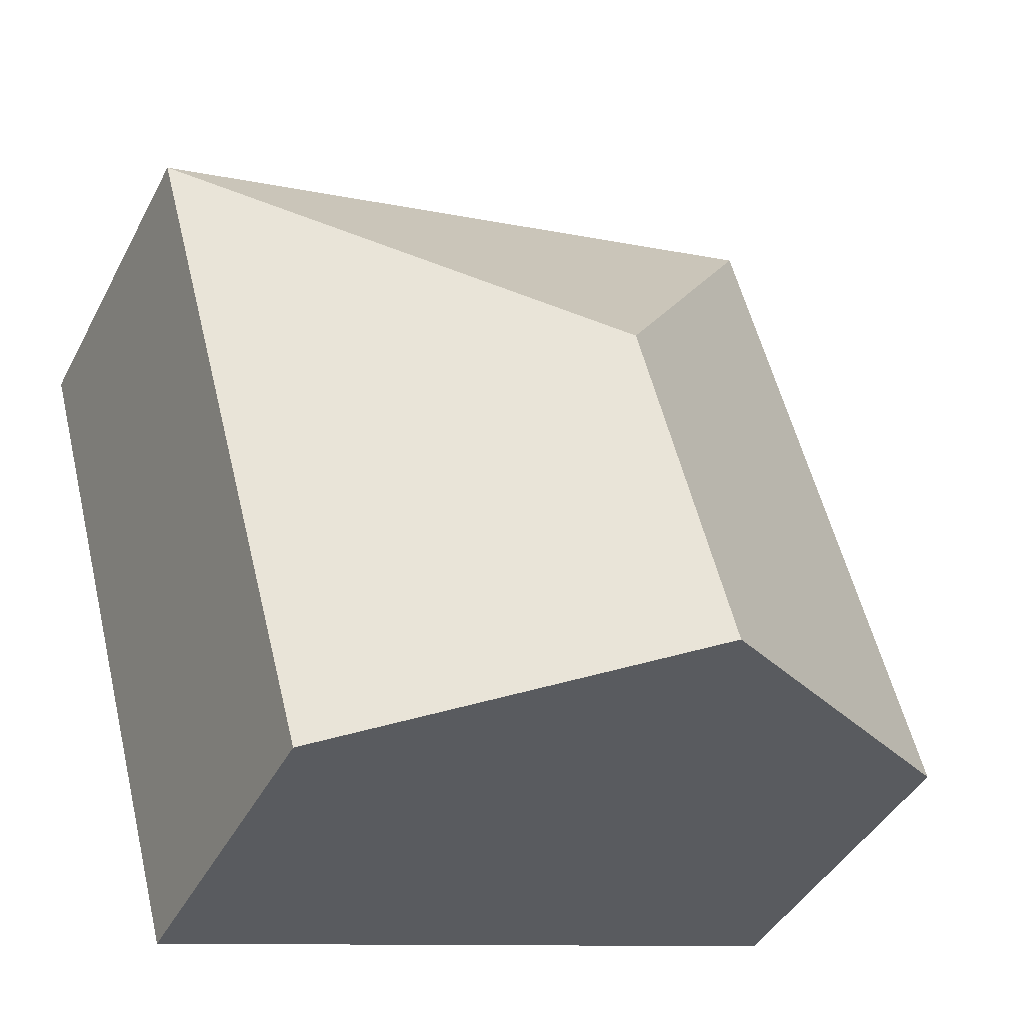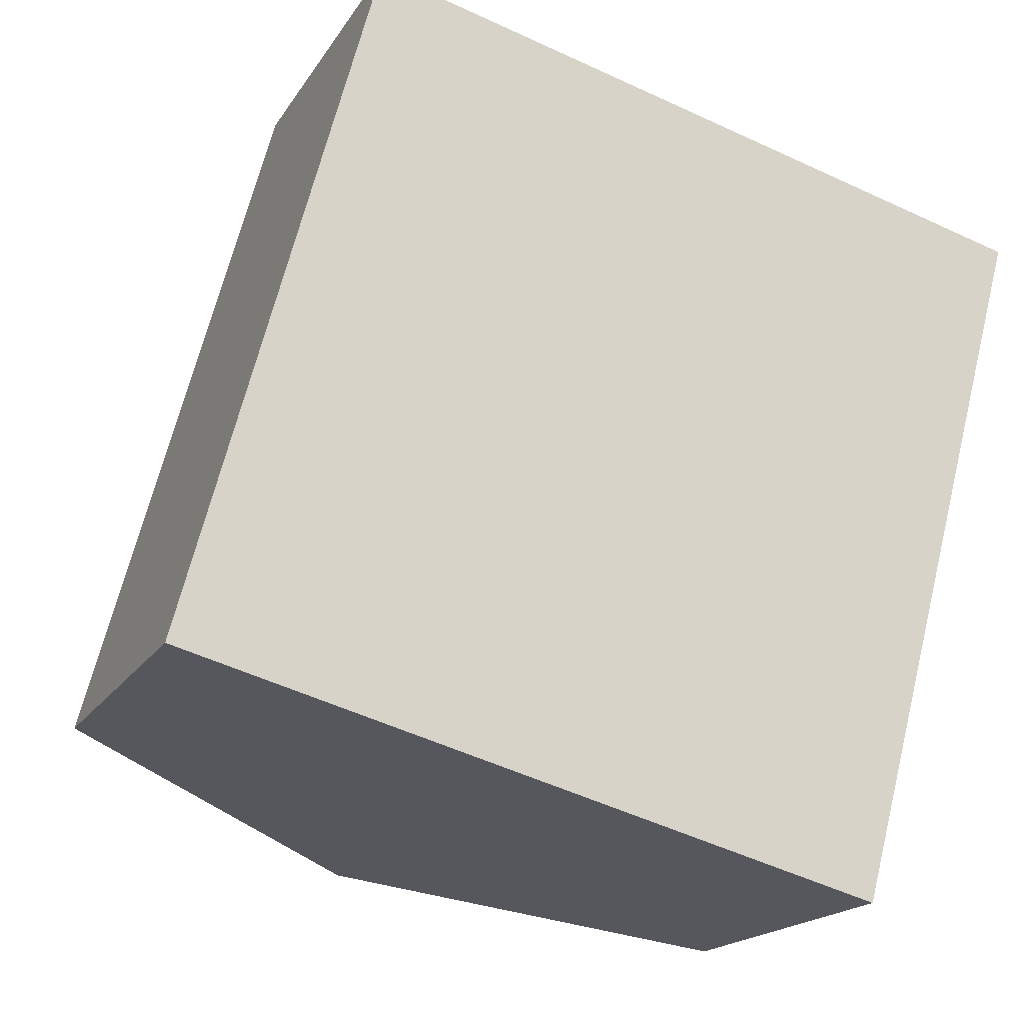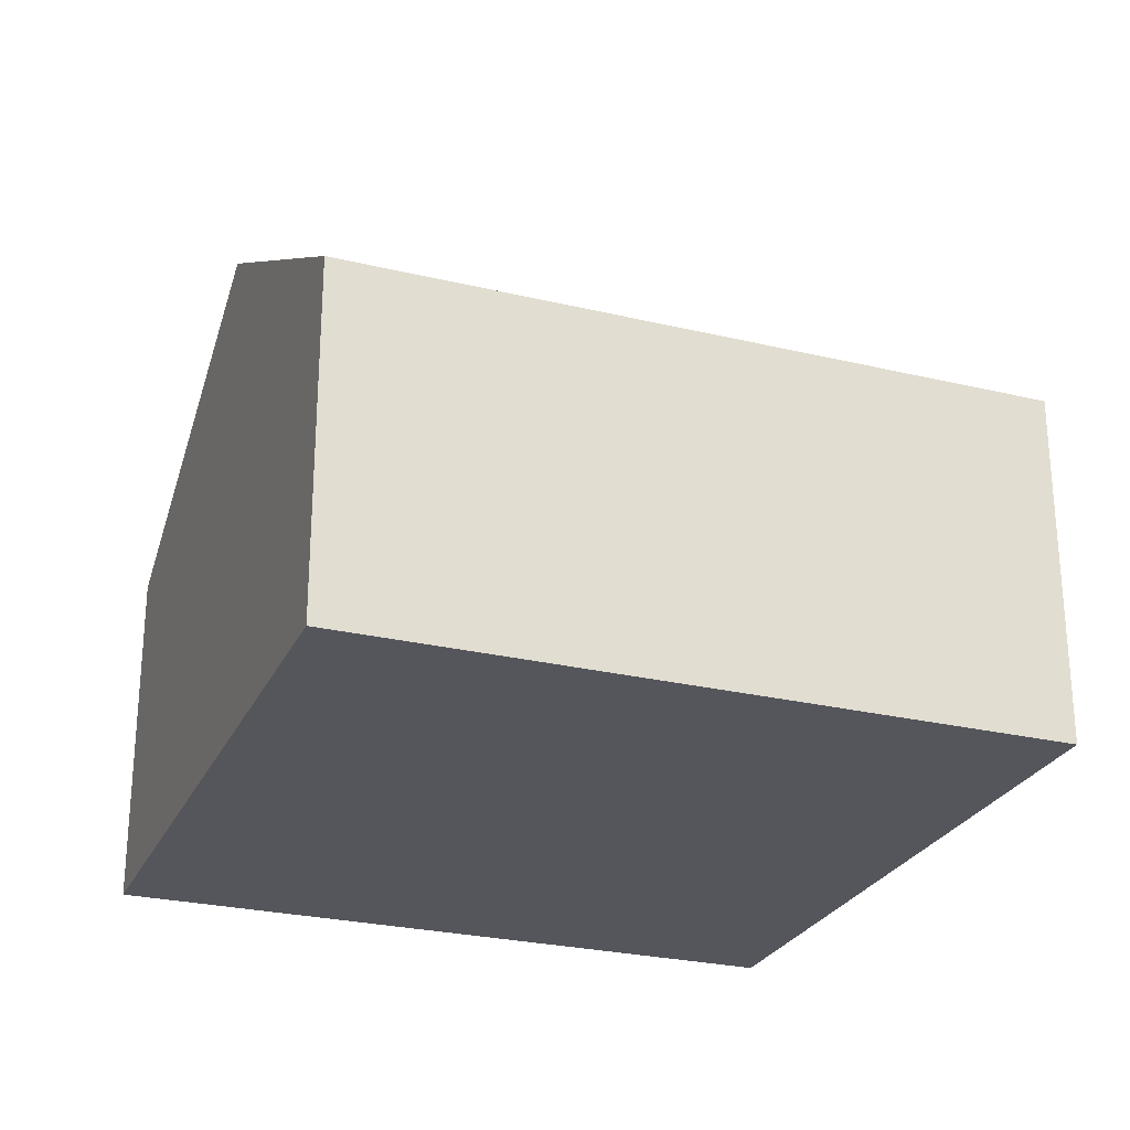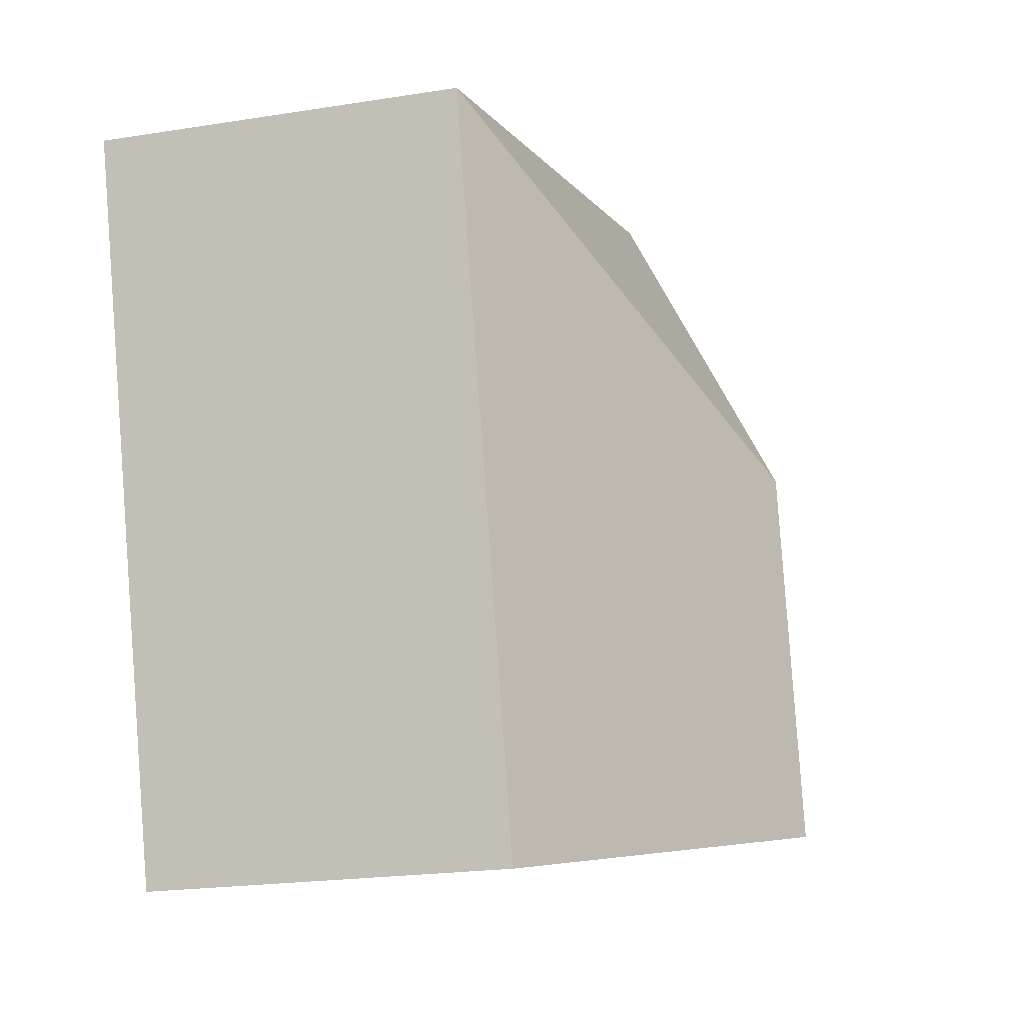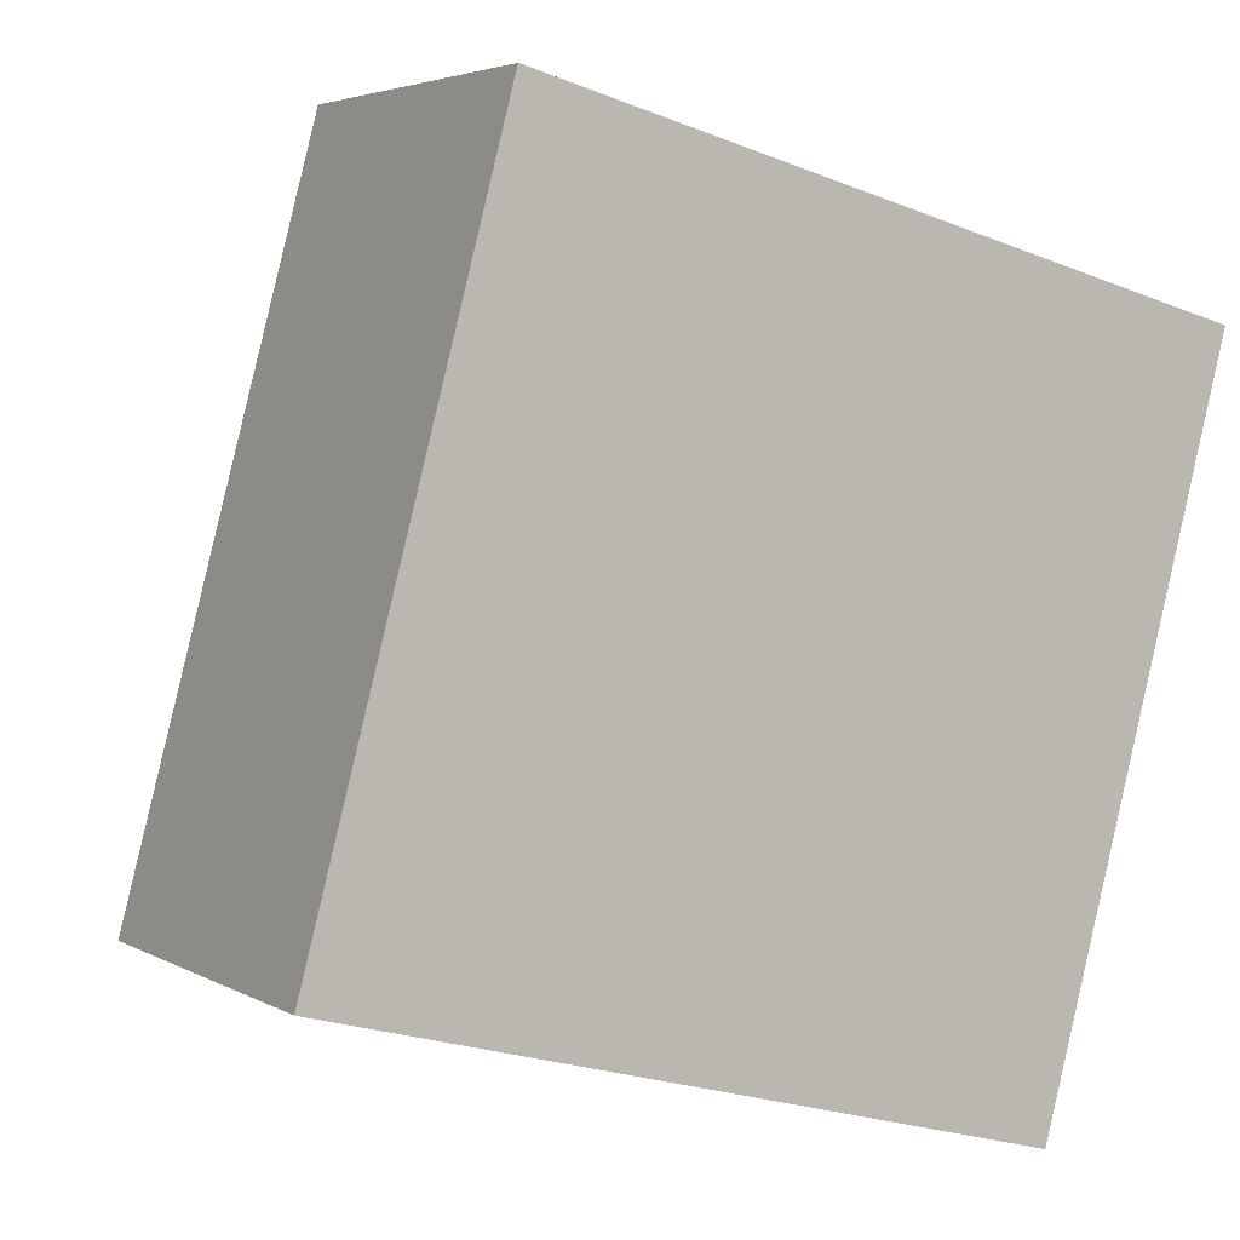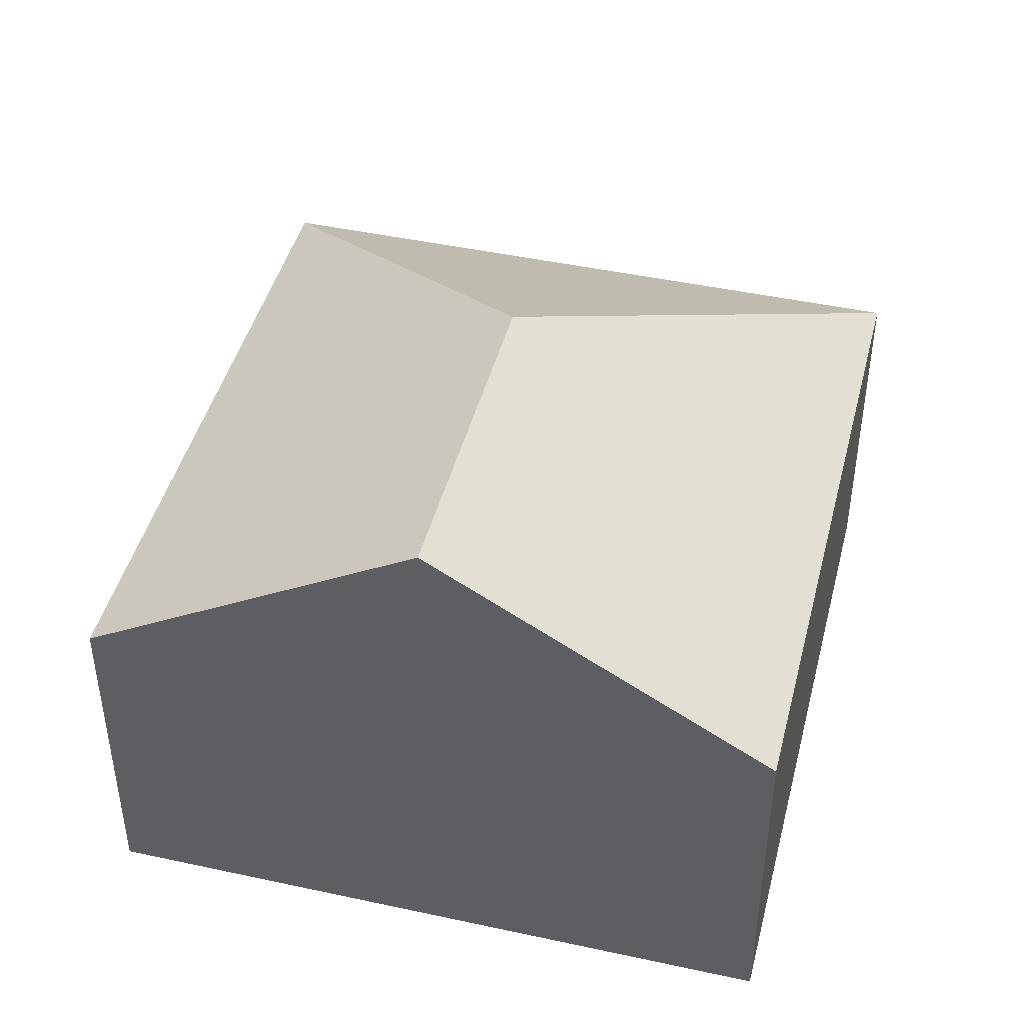
<metadata>
{"format":"obj","ext":"obj","renderer":"f3d","projection":"perspective","resolution":1024,"background":"white","views":[{"elev":-42.0,"azim":154.3,"up":"+Z"},{"elev":-17.8,"azim":-22.0,"up":"+Z"},{"elev":-26.3,"azim":-95.7,"up":"+Y"},{"elev":-20.5,"azim":106.3,"up":"+Z"},{"elev":4.0,"azim":-30.1,"up":"+Z"},{"elev":44.5,"azim":-150.8,"up":"+Y"}]}
</metadata>
<code>
v  2.204 3.62 -0.59
v  5.598 2.286 3.27
v  4.407 2.286 -1.18
v  2.805 3.62 1.656
v  1.192 2.286 4.449
v  0 2.286 1.4e-16
v  4.407 7.225e-17 -1.18
v  2.204 3.613e-17 -0.59
v  0 0 0
v  1.192 -2.724e-16 4.449
v  5.598 -2.002e-16 3.27
g defaultobject
f 1 2 3
f 2 1 4
f 4 5 2
f 5 1 6
f 1 5 4
f 7 1 3
f 1 7 6
f 6 7 8
f 6 8 9
f 9 5 6
f 5 9 10
f 10 2 5
f 2 10 11
f 11 3 2
f 3 11 7
f 8 10 9
f 10 8 7
f 10 7 11

</code>
